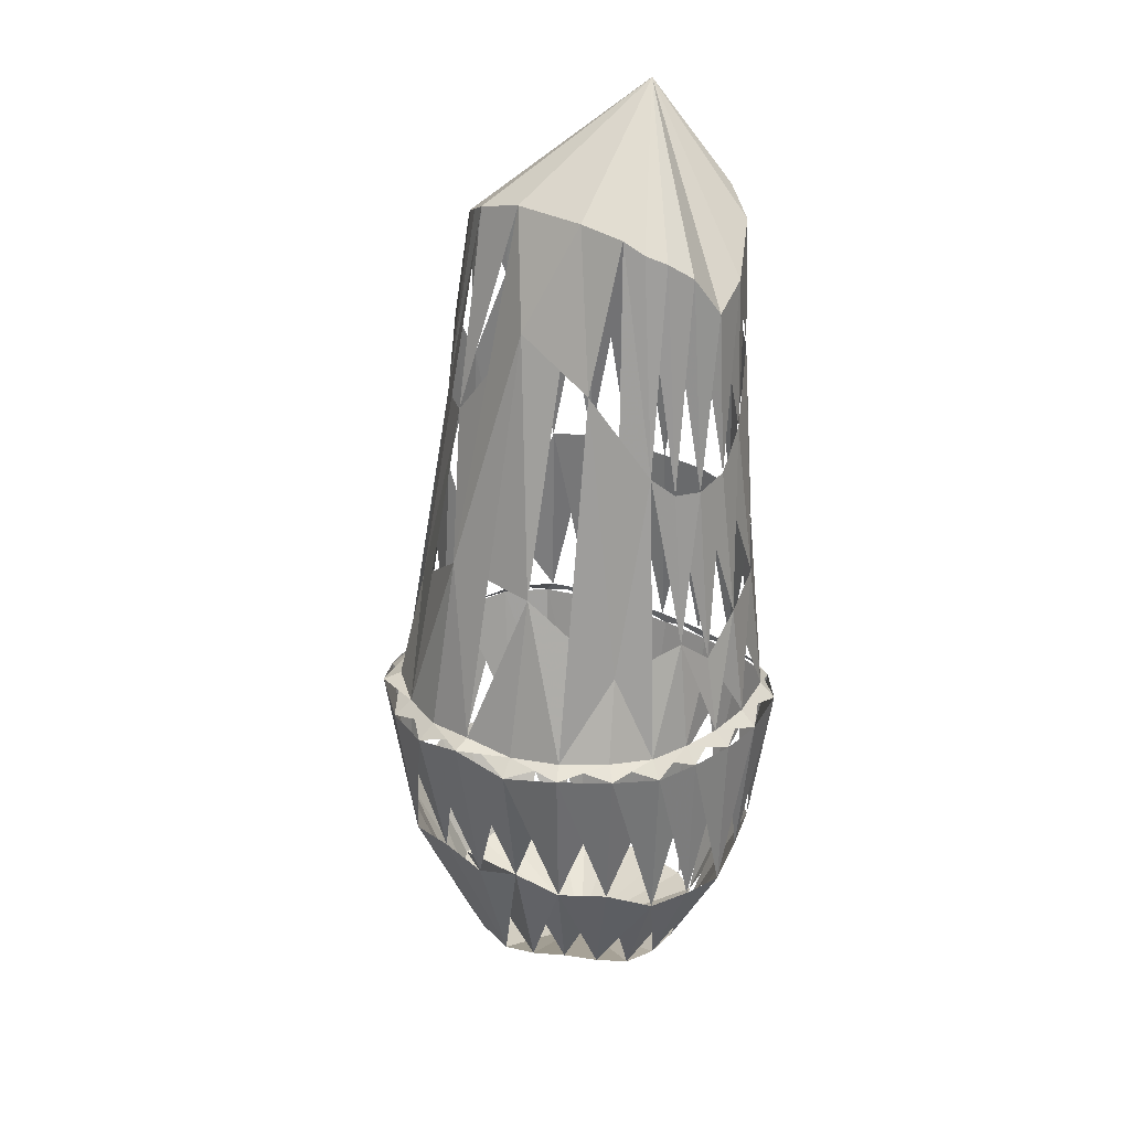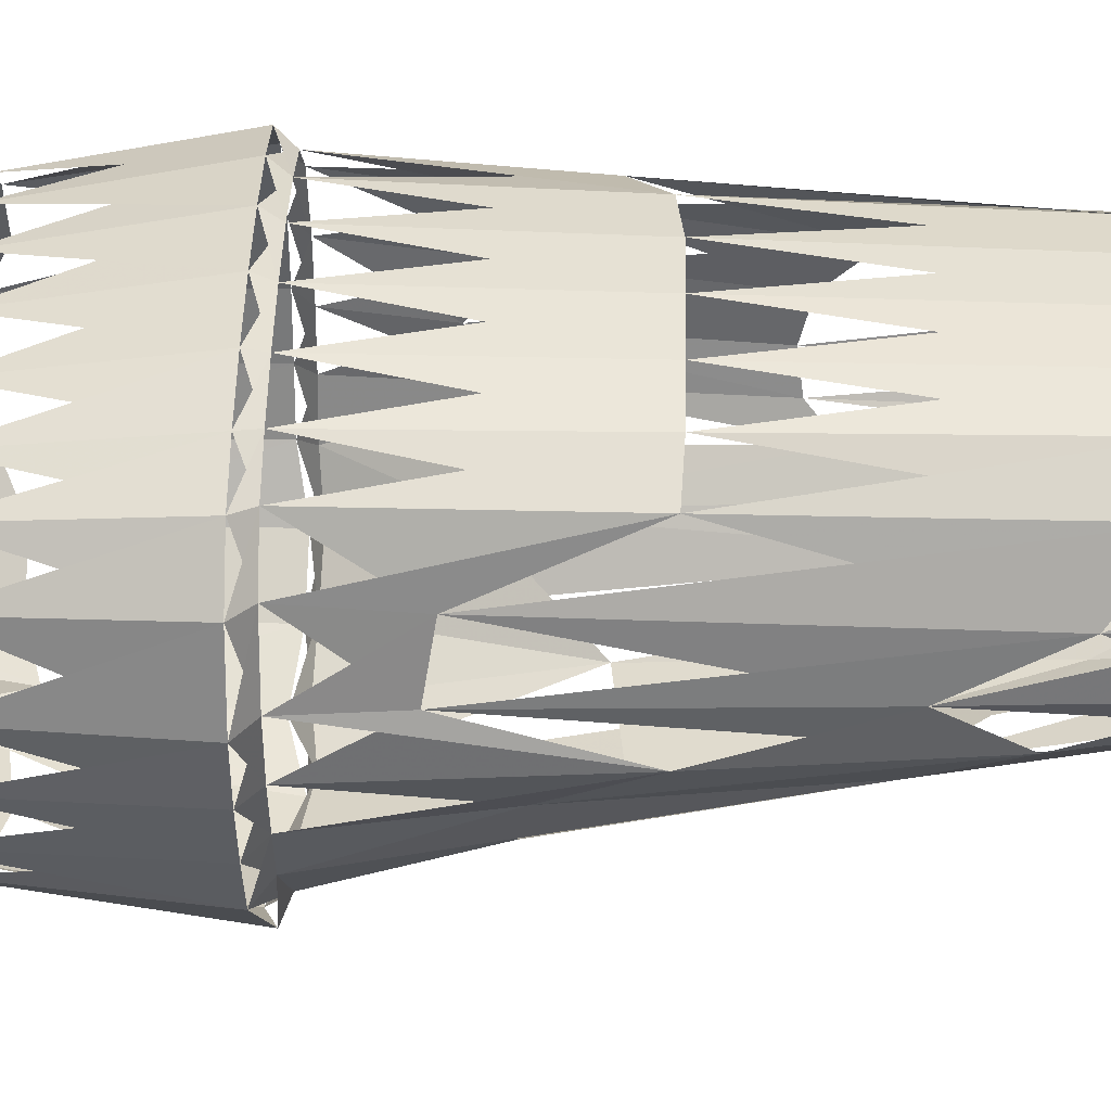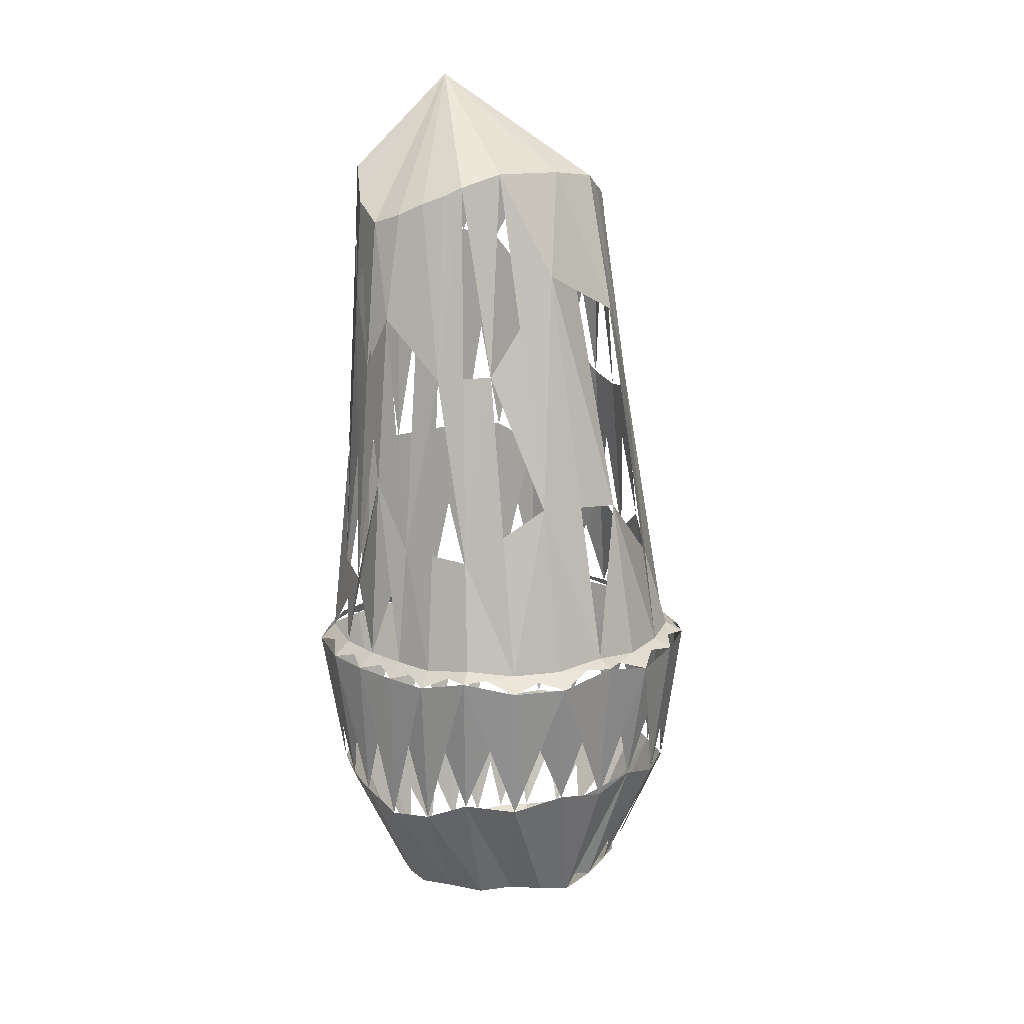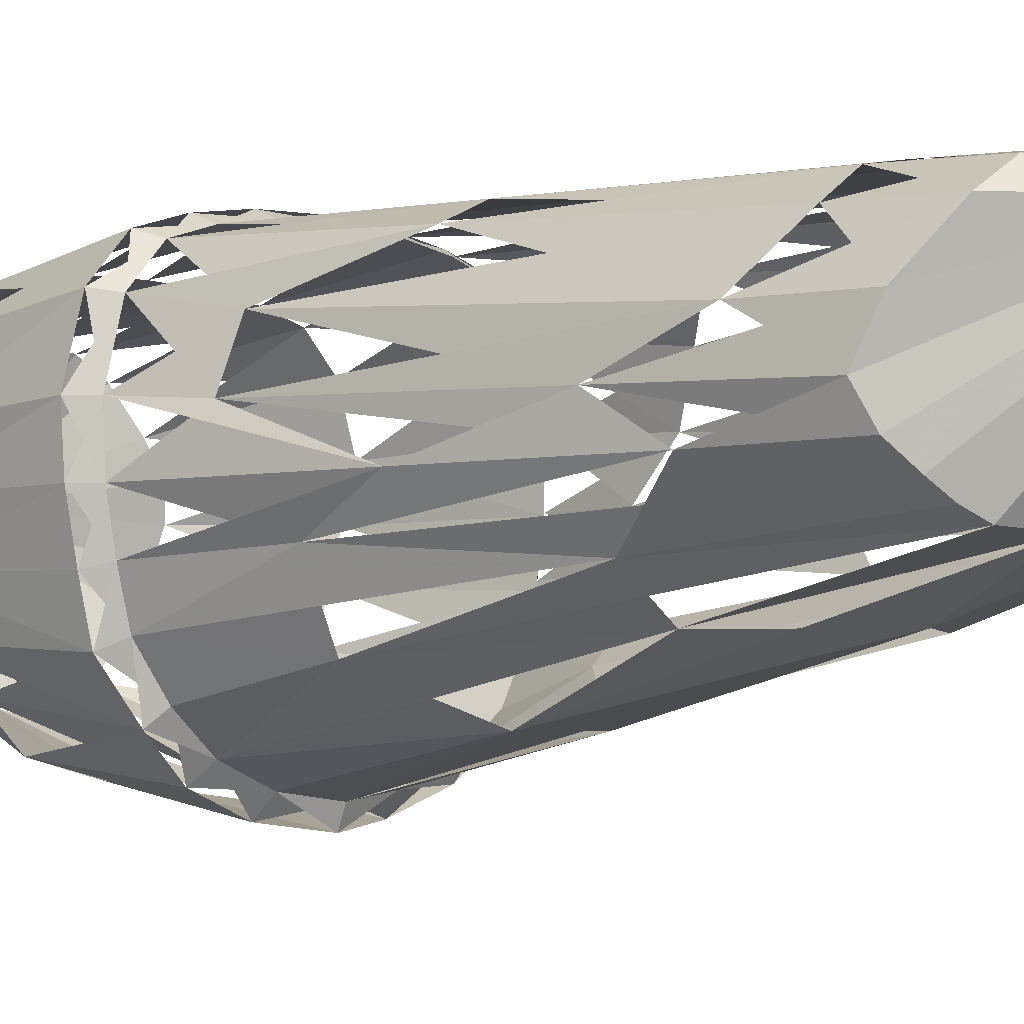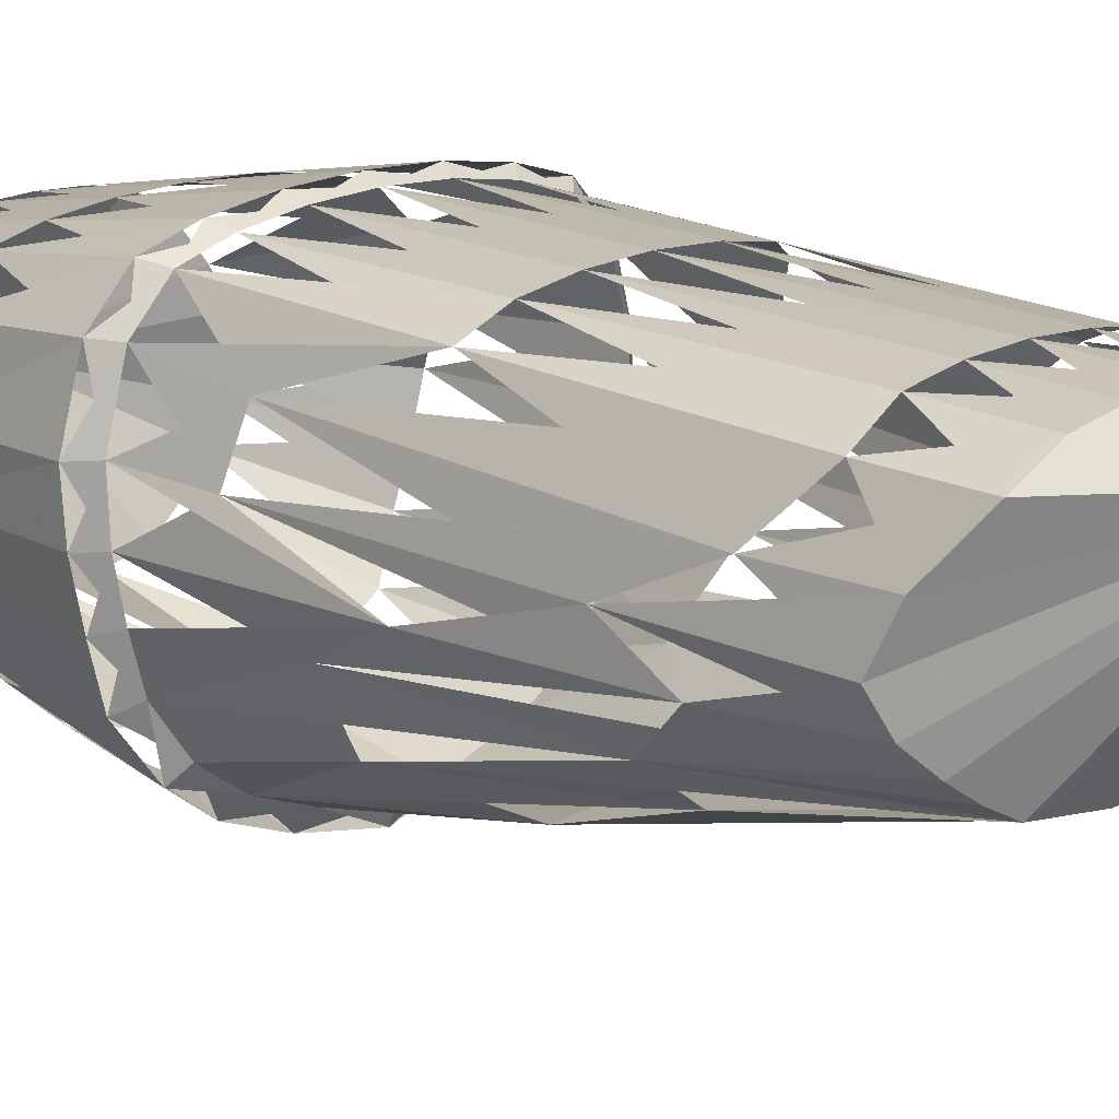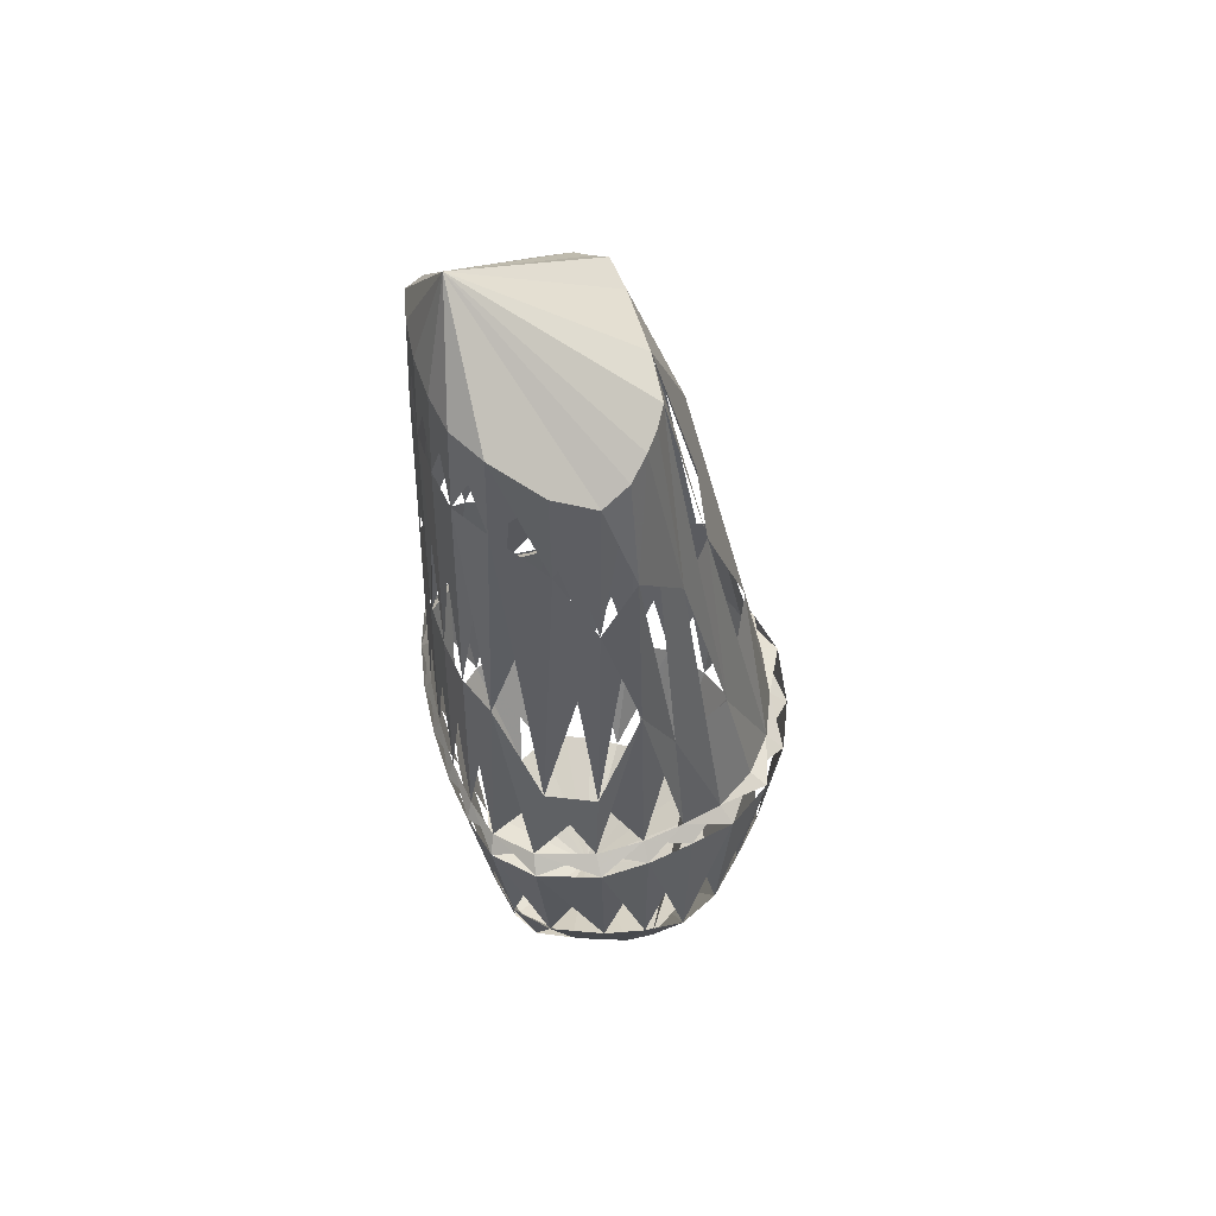
<metadata>
{"format":"obj","ext":"obj","renderer":"f3d","projection":"perspective","resolution":1024,"background":"white","views":[{"elev":28.5,"azim":-141.6,"up":"+Y"},{"elev":41.8,"azim":91.2,"up":"+Z"},{"elev":16.6,"azim":144.3,"up":"+Y"},{"elev":-3.4,"azim":130.9,"up":"+Z"},{"elev":16.2,"azim":135.8,"up":"+Z"},{"elev":53.3,"azim":75.1,"up":"+Y"}]}
</metadata>
<code>
v -0.01655 -2.431 -0.8411
v 0.000476 -2.174 -1.498
v 0.1787 -2.131 -1.476
v 0.3448 -2.098 -1.412
v 0.4867 -2.124 -1.308
v 0.5977 -2.114 -1.165
v 0.6966 -2.114 -1.026
v 0.6974 -2.108 -0.886
v 0.6656 -2.094 -0.7473
v 0.5968 -2.123 -0.6022
v 0.4874 -2.182 -0.4241
v 0.3448 -2.187 -0.339
v 0.1787 -2.186 -0.3138
v 0.000476 -2.185 -0.3055
v -0.1778 -2.186 -0.3138
v -0.3438 -2.187 -0.339
v -0.4864 -2.183 -0.4241
v -0.5959 -2.127 -0.6022
v -0.6647 -2.1 -0.7473
v -0.6881 -2.122 -0.8875
v -0.6647 -2.165 -1.034
v -0.5959 -2.181 -1.176
v -0.4864 -2.141 -1.31
v -0.3438 -2.114 -1.412
v -0.1778 -2.142 -1.476
v 0 -0.6748 -1.872
v 0 -0.6411 -1.78
v 0.2588 -0.6723 -1.749
v 0.2842 -0.7449 -1.837
v 0.5 -0.6723 -1.655
v 0.5489 -0.7447 -1.734
v 0.7063 -0.6462 -1.507
v 0.7755 -0.6848 -1.571
v 0.834 -0.6723 -1.313
v 0.9128 -0.7423 -1.359
v 0.8924 -0.6723 -1.106
v 0.9699 -0.7449 -1.132
v 0.9361 -0.6723 -0.8923
v 1.021 -0.7449 -0.8944
v 0.9462 -0.6723 -0.6508
v 1.038 -0.7449 -0.6517
v 0.8651 -0.6723 -0.3587
v 0.9498 -0.7449 -0.3448
v 0.7071 -0.6723 -0.1924
v 0.7763 -0.7449 -0.1636
v 0.5 -0.6723 -0.1289
v 0.5489 -0.7449 -0.09616
v 0.2588 -0.6723 -0.09145
v 0.2842 -0.7449 -0.05694
v 0 -0.6723 -0.07914
v 0 -0.7449 -0.04424
v -0.2588 -0.6723 -0.09145
v -0.2842 -0.7449 -0.05694
v -0.5 -0.6723 -0.1289
v -0.5489 -0.7449 -0.09616
v -0.7063 -0.6723 -0.1924
v -0.775 -0.7449 -0.1636
v -0.8508 -0.6723 -0.3535
v -0.9324 -0.7449 -0.3388
v -0.9264 -0.6723 -0.6448
v -1.013 -0.7449 -0.6472
v -0.9312 -0.6723 -0.8922
v -1.014 -0.7449 -0.8943
v -0.8969 -0.6723 -1.106
v -0.9749 -0.7449 -1.133
v -0.8355 -0.6723 -1.313
v -0.9135 -0.7432 -1.359
v -0.7069 -0.6553 -1.507
v -0.776 -0.7048 -1.571
v -0.5 -0.6648 -1.655
v -0.5489 -0.7101 -1.734
v -0.2588 -0.6726 -1.749
v -0.2842 -0.7449 -1.837
v -0.0356 -1.486 -1.745
v 0.2187 -1.445 -1.722
v 0.4912 -1.489 -1.651
v 0.7023 -1.463 -1.476
v 0.8509 -1.547 -1.314
v 0.9491 -1.572 -1.114
v 0.9826 -1.493 -0.8977
v 0.9491 -1.489 -0.6894
v 0.8509 -1.489 -0.4264
v 0.6947 -1.489 -0.2725
v 0.4912 -1.489 -0.2188
v 0.2541 -1.489 -0.1897
v -0.000328 -1.488 -0.1812
v -0.2547 -1.489 -0.1897
v -0.4918 -1.489 -0.2188
v -0.6954 -1.489 -0.2725
v -0.8516 -1.489 -0.4264
v -0.9498 -1.497 -0.6894
v -0.983 -1.594 -0.8975
v -0.9282 -1.597 -1.101
v -0.8515 -1.592 -1.314
v -0.6954 -1.49 -1.505
v -0.4918 -1.489 -1.651
v -0.2615 -1.424 -1.719
v 0 2.452 -0.2856
v 0.1913 1.97 -1.094
v 0 1.427 -1.313
v 0.4071 0.9203 -1.313
v 0.4319 1.913 -1.082
v 0.5198 1.868 -1.033
v 0.635 0.899 -1.138
v 0.6051 1.829 -0.9666
v 0.6973 1.768 -0.8724
v 0.794 1.213 -0.8865
v 0.7606 1.717 -0.7309
v 0.817 0.9266 -0.7104
v 0.7218 1.805 -0.5208
v 0.7561 1.331 -0.5196
v 0.5987 1.97 -0.2944
v 0.6174 1.533 -0.2841
v 0.4233 1.992 -0.1836
v 0.4366 1.533 -0.1685
v 0.2191 1.992 -0.148
v 0.226 1.533 -0.1312
v 0 1.992 -0.1348
v 0 1.533 -0.1188
v -0.2191 1.992 -0.148
v -0.226 1.533 -0.1312
v -0.4233 1.972 -0.1836
v -0.4366 1.48 -0.1685
v -0.5987 1.856 -0.2944
v -0.6174 1.195 -0.2841
v -0.7218 1.637 -0.5208
v -0.744 0.8623 -0.5147
v -0.7573 1.533 -0.7306
v -0.7906 0.6967 -0.71
v -0.6968 1.736 -0.8724
v -0.7798 0.6538 -0.885
v -0.6081 1.815 -0.9665
v -0.733 0.6749 -1.032
v -0.5222 1.858 -1.033
v -0.6613 0.7811 -1.139
v -0.432 1.924 -1.083
v -0.4109 1.206 -1.313
v -0.1913 1.957 -1.094
v 0.2414 0.2079 -1.576
v 0.6298 -0.07426 -1.382
v 0.8135 -0.04138 -1.073
v 0.8714 0.3087 -0.8896
v 0.8874 -0.2944 -0.6779
v 0.8155 -0.2528 -0.4319
v 0.6663 0.3201 -0.2341
v 0.4711 0.3309 -0.1469
v 0.2439 0.3309 -0.1095
v 0 0.3309 -0.09717
v -0.2439 0.3309 -0.1095
v -0.4711 0.3071 -0.1469
v -0.6658 0.1772 -0.2341
v -0.8022 0.02586 -0.4268
v -0.8646 -0.08115 -0.6744
v -0.8623 -0.2627 -0.8889
v -0.8223 -0.1141 -1.073
v -0.64 -0.237 -1.382
v -0.2414 0.1569 -1.576
f 99 100 138
f 102 101 99
f 98 103 102
f 102 103 104
f 98 105 103
f 104 103 105
f 98 106 105
f 105 106 107
f 98 108 106
f 107 106 108
f 106 108 109
f 98 110 108
f 109 108 110
f 108 110 111
f 98 112 110
f 111 110 112
f 110 112 113
f 98 114 112
f 113 112 114
f 112 114 115
f 98 116 114
f 115 114 116
f 114 116 117
f 98 118 116
f 117 116 118
f 116 118 119
f 98 120 118
f 119 118 120
f 118 120 121
f 98 122 120
f 121 120 122
f 120 122 123
f 98 124 122
f 123 122 124
f 122 124 125
f 98 126 124
f 125 124 126
f 124 126 127
f 98 128 126
f 127 126 128
f 126 128 129
f 98 130 128
f 129 128 130
f 128 130 131
f 98 132 130
f 131 130 132
f 130 132 133
f 98 134 132
f 133 132 134
f 132 134 135
f 98 136 134
f 135 134 136
f 98 102 99
f 137 136 138
f 136 98 138
f 32 140 34
f 137 156 135
f 141 104 105
f 142 107 109
f 143 109 111
f 144 111 113
f 145 113 115
f 146 115 117
f 147 117 119
f 148 119 121
f 149 121 123
f 150 123 125
f 151 125 127
f 152 127 129
f 153 129 131
f 154 131 133
f 156 135 136
f 104 105 107
f 107 109 143
f 109 111 144
f 111 113 145
f 113 115 146
f 115 117 147
f 117 119 148
f 119 121 149
f 121 123 150
f 123 125 151
f 125 127 152
f 127 129 153
f 129 131 154
f 131 133 155
f 155 133 135
f 64 155 66
f 98 99 138
f 102 104 140
f 104 140 101
f 137 138 100
f 138 100 157
f 157 100 139
f 100 139 27
f 101 140 30
f 140 30 139
f 36 34 141
f 104 141 34
f 141 34 140
f 68 66 156
f 36 141 142
f 38 142 143
f 40 143 144
f 42 144 145
f 44 145 146
f 46 146 147
f 48 147 148
f 50 148 149
f 52 149 150
f 54 150 151
f 56 151 152
f 58 152 153
f 60 153 154
f 62 154 155
f 141 142 38
f 142 143 40
f 143 144 42
f 144 145 44
f 145 146 46
f 146 147 48
f 147 148 50
f 148 149 52
f 149 150 54
f 150 151 56
f 151 152 58
f 152 153 60
f 153 154 62
f 154 155 64
f 101 139 100
f 139 100 99
f 135 156 66
f 156 66 155
f 72 157 27
f 28 27 139
f 28 139 30
f 32 30 140
f 157 70 156
f 70 156 137
f 68 156 70
f 72 70 157
f 142 141 107
f 1 2 3
f 1 3 4
f 1 4 5
f 1 5 6
f 1 6 7
f 1 7 8
f 1 8 9
f 1 9 10
f 1 10 11
f 1 11 12
f 1 12 13
f 1 13 14
f 1 14 15
f 1 15 16
f 1 16 17
f 1 17 18
f 1 18 19
f 1 19 20
f 1 20 21
f 1 21 22
f 1 22 23
f 1 23 24
f 1 24 25
f 1 25 2
f 26 27 28
f 27 28 29
f 29 28 30
f 28 30 31
f 31 30 32
f 30 32 33
f 33 32 34
f 32 34 35
f 35 34 36
f 34 36 37
f 37 36 38
f 36 38 39
f 39 38 40
f 38 40 41
f 41 40 42
f 40 42 43
f 43 42 44
f 42 44 45
f 45 44 46
f 44 46 47
f 47 46 48
f 46 48 49
f 49 48 50
f 48 50 51
f 51 50 52
f 50 52 53
f 53 52 54
f 52 54 55
f 55 54 56
f 54 56 57
f 57 56 58
f 56 58 59
f 59 58 60
f 58 60 61
f 61 60 62
f 60 62 63
f 63 62 64
f 62 64 65
f 65 64 66
f 64 66 67
f 67 66 68
f 66 68 69
f 69 68 70
f 68 70 71
f 71 70 72
f 70 72 73
f 73 72 27
f 72 27 26
f 2 74 75 3
f 3 75 76 4
f 4 76 77 5
f 5 77 78 6
f 6 78 79 7
f 7 79 80 8
f 8 80 81 9
f 9 81 82 10
f 10 82 83
f 82 83 11
f 11 83 84
f 83 84 12
f 12 84 85
f 84 85 13
f 13 85 86
f 85 86 14
f 14 86 87
f 86 87 15
f 15 87 88
f 87 88 16
f 16 88 89
f 88 89 17
f 17 89 90
f 89 90 18
f 18 90 91
f 90 91 19
f 19 91 92
f 91 92 20
f 20 92 93
f 92 93 21
f 21 93 94
f 93 94 22
f 22 94 95
f 94 95 23
f 23 95 96
f 95 96 24
f 24 96 97
f 96 97 25
f 25 97 7
f 97 74 2
f 74 26 29
f 26 29 75
f 75 29 31
f 29 31 76
f 76 31 33
f 31 33 77
f 77 33 35
f 33 35 78
f 78 35 37
f 35 37 79
f 79 37 39
f 37 39 80
f 80 39 41
f 39 41 81
f 81 41 43
f 41 43 82
f 82 43 45
f 43 45 83
f 83 45 47
f 45 47 84
f 84 47 49
f 47 49 85
f 85 49 51
f 49 51 86
f 86 51 53
f 51 53 87
f 87 53 55
f 53 55 88
f 88 55 57
f 55 57 89
f 89 57 59
f 57 59 90
f 90 59 61
f 59 61 91
f 91 61 63
f 61 63 92
f 92 63 65
f 63 65 93
f 93 65 67
f 65 67 94
f 94 67 69
f 67 69 95
f 95 69 71
f 69 71 96
f 96 71 73
f 71 73 97
f 97 73 26
f 73 26 74

</code>
